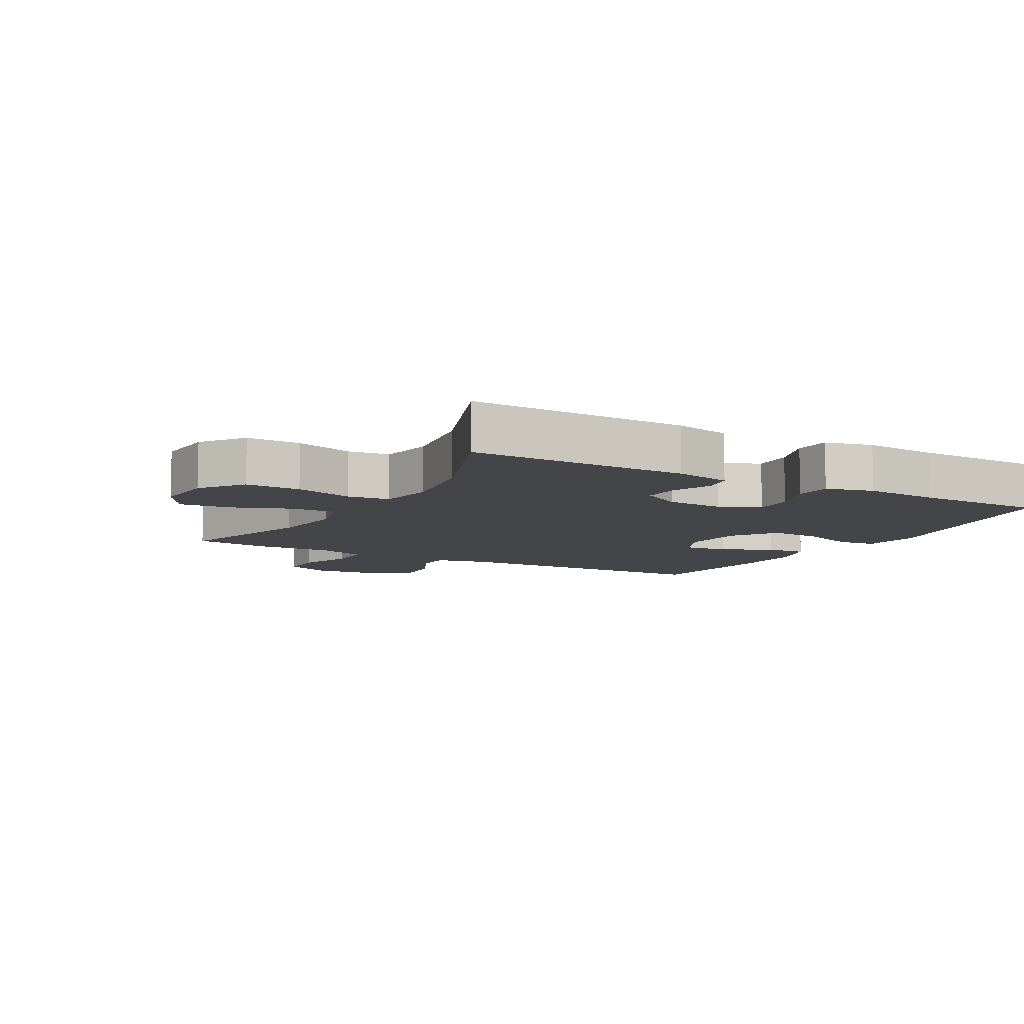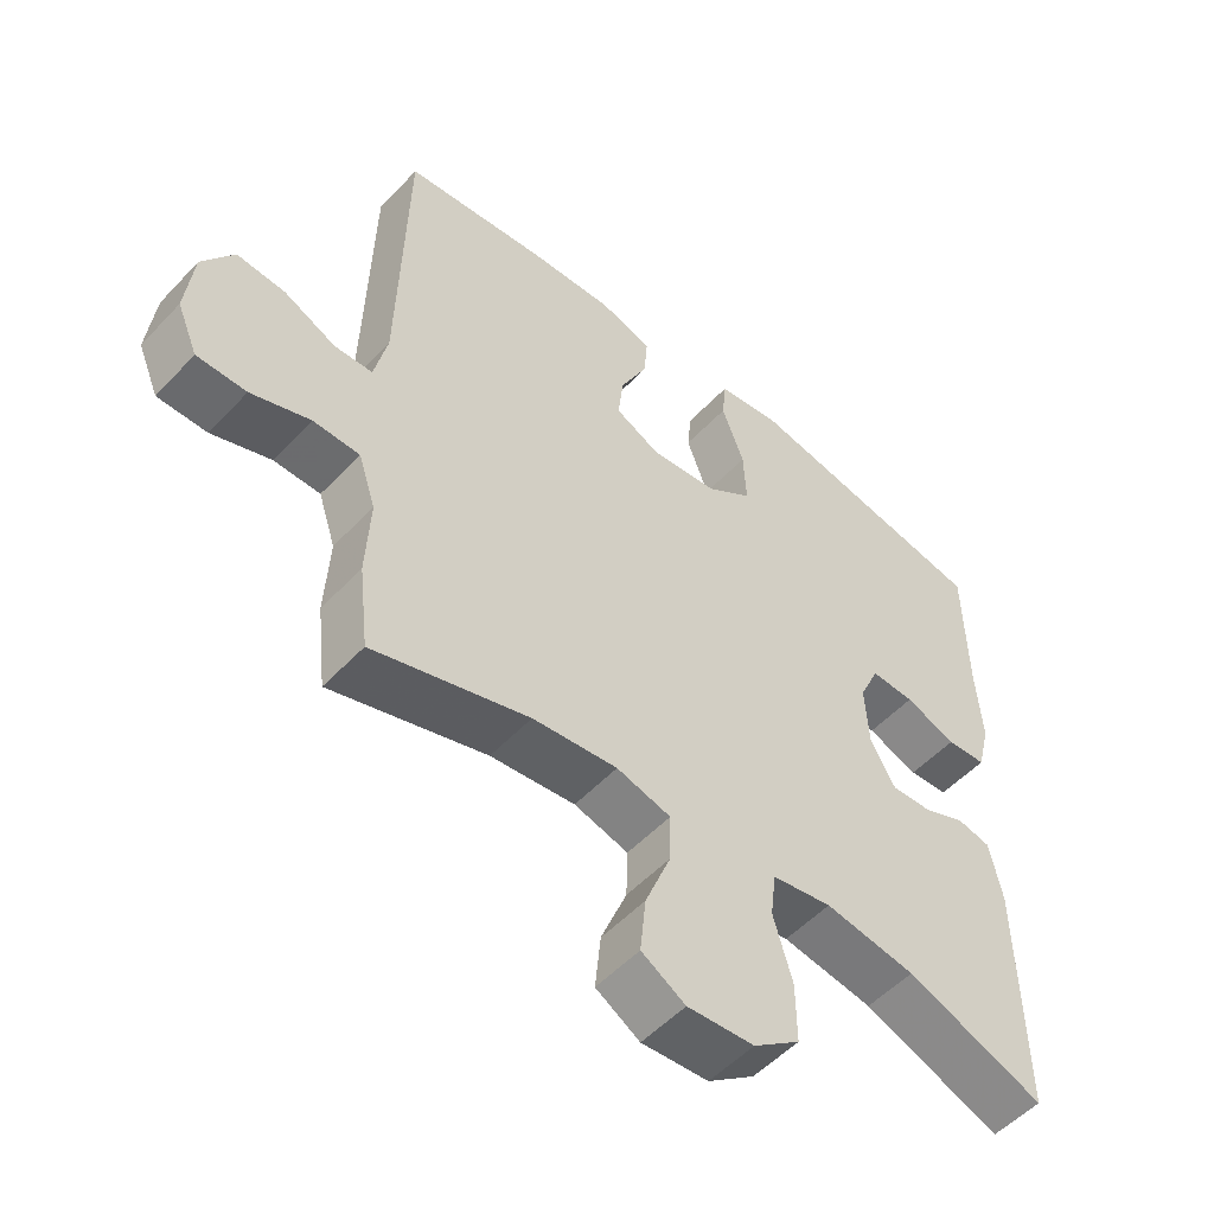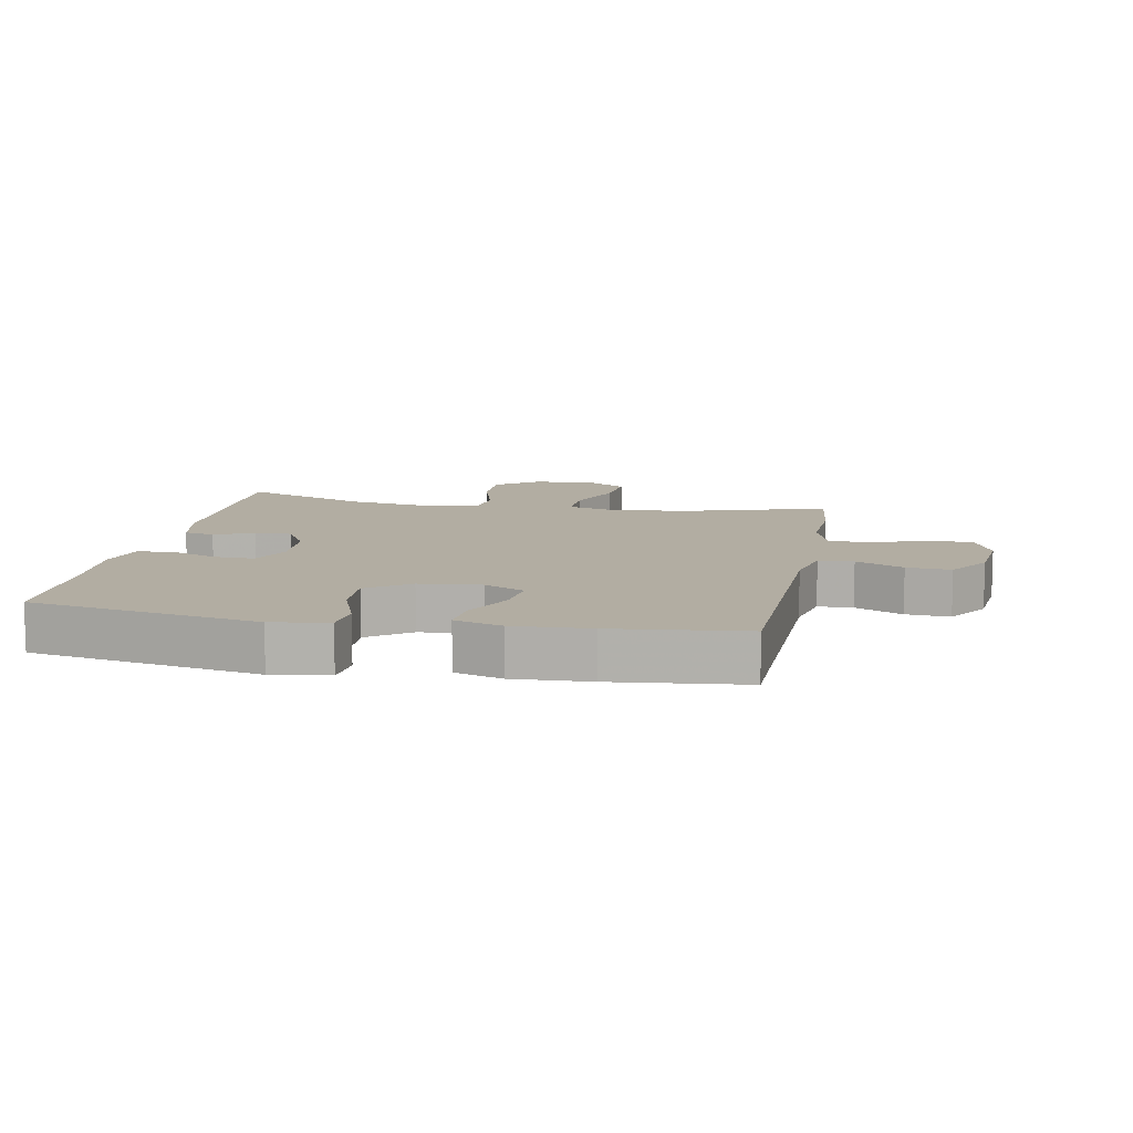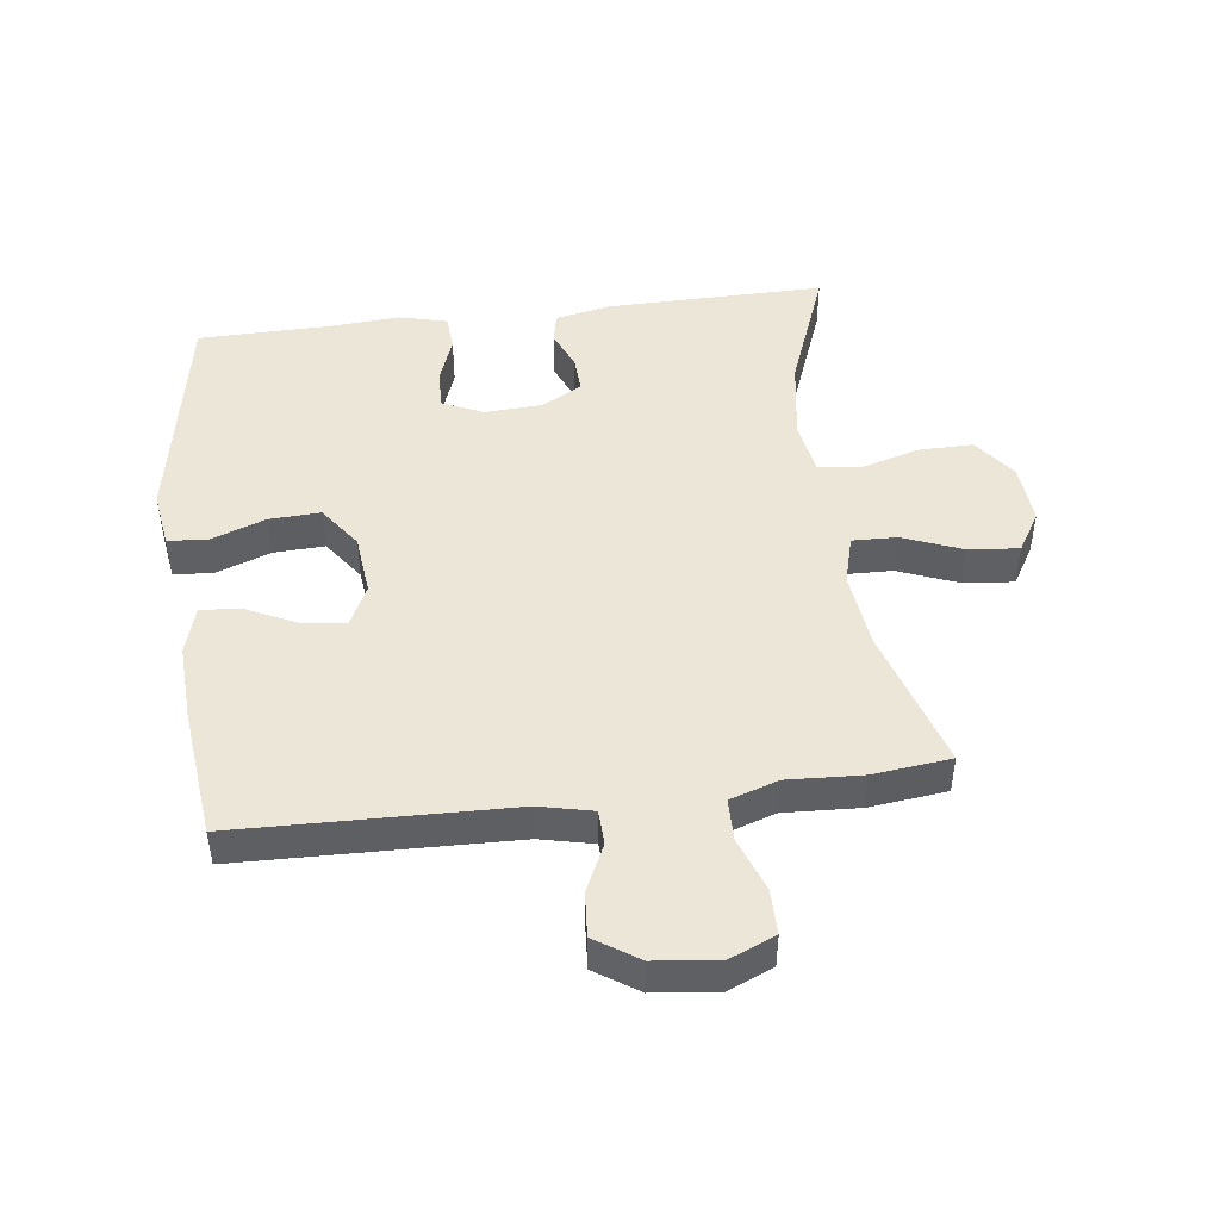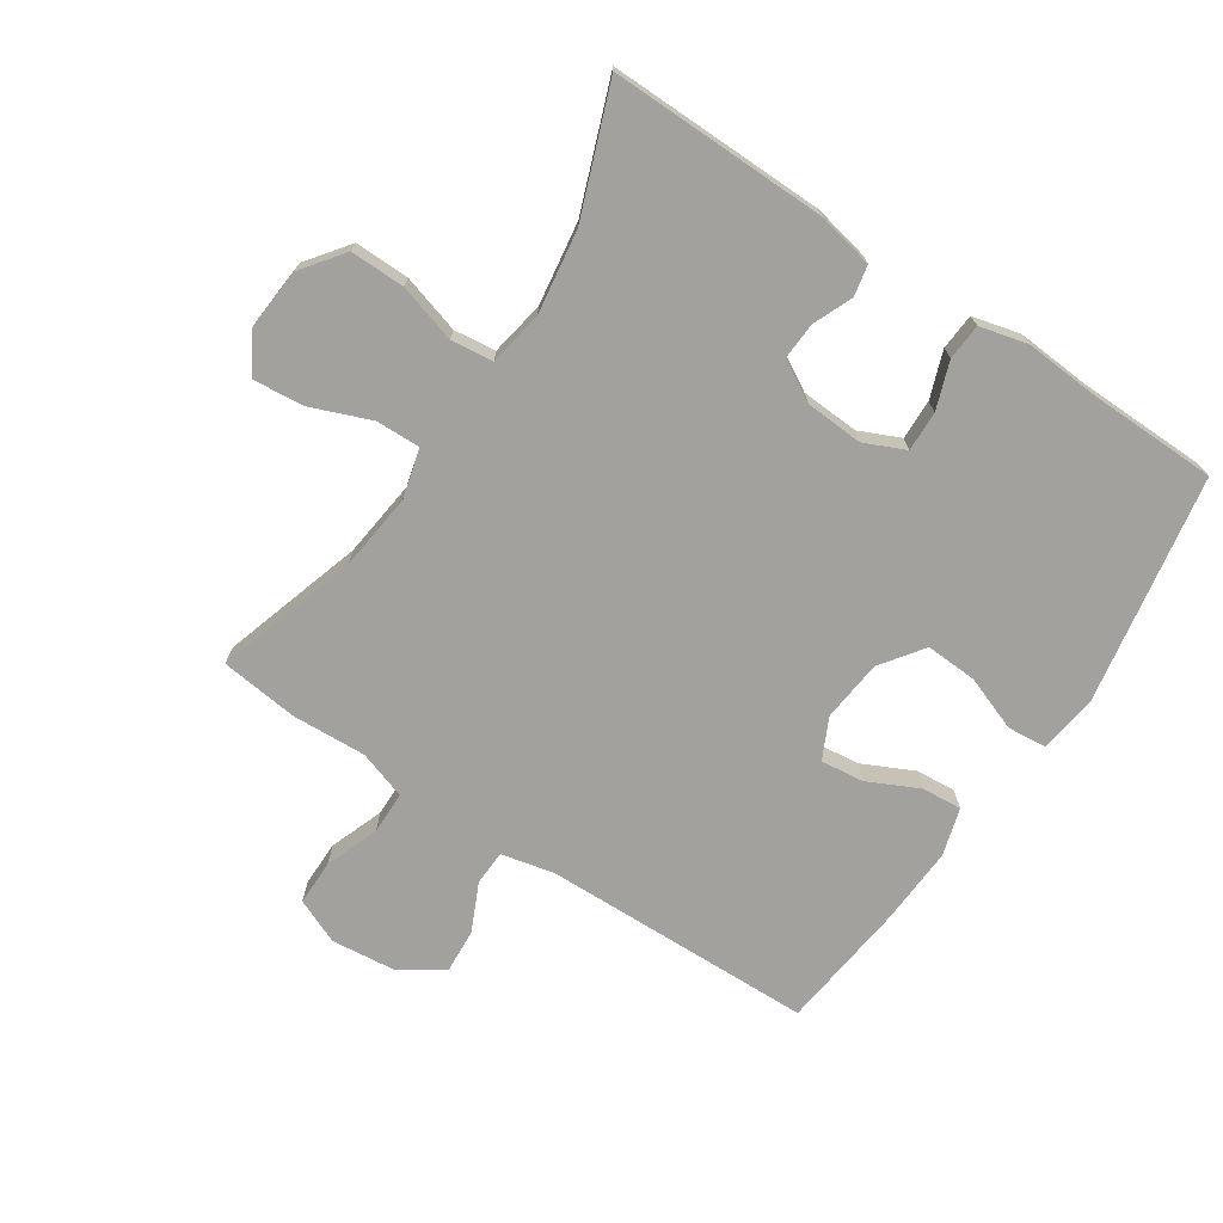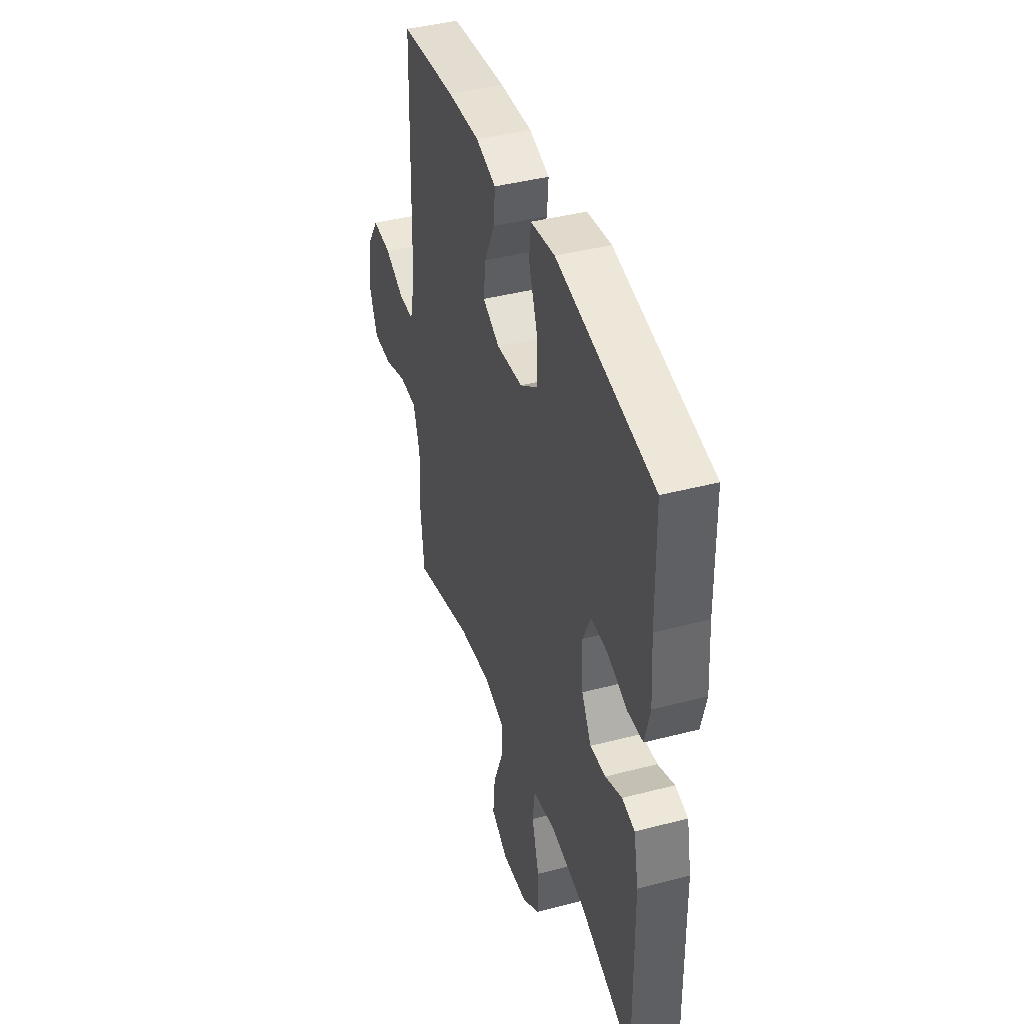
<metadata>
{"format":"obj","ext":"obj","renderer":"f3d","projection":"perspective","resolution":1024,"background":"white","views":[{"elev":-8.7,"azim":-119.4,"up":"+Y"},{"elev":-53.0,"azim":138.2,"up":"+Z"},{"elev":10.6,"azim":10.8,"up":"+Y"},{"elev":46.6,"azim":82.8,"up":"+Y"},{"elev":-72.0,"azim":-123.7,"up":"+Y"},{"elev":41.8,"azim":-107.4,"up":"+Z"}]}
</metadata>
<code>
v 0.5 0.07 0.5
v 0.511 0.07 0.072
v 0.53 0.07 -0.012
v 0.585 0.07 -0.014
v 0.66 0.07 0.021
v 0.73 0.07 0.026
v 0.775 0.07 -0.042
v 0.786 0.07 -0.143
v 0.756 0.07 -0.214
v 0.685 0.07 -0.214
v 0.6 0.07 -0.183
v 0.533 0.07 -0.184
v 0.508 0.07 -0.26
v 0.514 0.07 -0.378
v 0.5 0.07 -0.5
v 0.276 0.07 -0.432
v 0.154 0.07 -0.418
v 0.076 0.07 -0.439
v 0.078 0.07 -0.509
v 0.115 0.07 -0.602
v 0.123 0.07 -0.682
v 0.06 0.07 -0.72
v -0.036 0.07 -0.713
v -0.103 0.07 -0.663
v -0.102 0.07 -0.577
v -0.075 0.07 -0.485
v -0.083 0.07 -0.419
v -0.169 0.07 -0.404
v -0.3 0.07 -0.424
v -0.5 0.07 -0.5
v -0.496 0.07 -0.157
v -0.478 0.07 -0.069
v -0.43 0.07 -0.059
v -0.368 0.07 -0.085
v -0.31 0.07 -0.088
v -0.274 0.07 -0.025
v -0.269 0.07 0.066
v -0.298 0.07 0.13
v -0.361 0.07 0.128
v -0.435 0.07 0.101
v -0.492 0.07 0.105
v -0.511 0.07 0.18
v -0.503 0.07 0.297
v -0.5 0.07 0.5
v -0.139 0.07 0.565
v -0.049 0.07 0.552
v -0.043 0.07 0.491
v -0.075 0.07 0.404
v -0.079 0.07 0.323
v -0.012 0.07 0.275
v 0.085 0.07 0.265
v 0.149 0.07 0.296
v 0.141 0.07 0.364
v 0.102 0.07 0.444
v 0.097 0.07 0.507
v 0.172 0.07 0.529
v 0.293 0.07 0.523
v 0.5 0 0.5
v 0.511 0 0.072
v 0.53 0 -0.012
v 0.585 0 -0.014
v 0.66 0 0.021
v 0.73 0 0.026
v 0.775 0 -0.042
v 0.786 0 -0.143
v 0.756 0 -0.214
v 0.685 0 -0.214
v 0.6 0 -0.183
v 0.533 0 -0.184
v 0.508 0 -0.26
v 0.514 0 -0.378
v 0.5 0 -0.5
v 0.276 0 -0.432
v 0.154 0 -0.418
v 0.076 0 -0.439
v 0.078 0 -0.509
v 0.115 0 -0.602
v 0.123 0 -0.682
v 0.06 0 -0.72
v -0.036 0 -0.713
v -0.103 0 -0.663
v -0.102 0 -0.577
v -0.075 0 -0.485
v -0.083 0 -0.419
v -0.169 0 -0.404
v -0.3 0 -0.424
v -0.5 0 -0.5
v -0.496 0 -0.157
v -0.478 0 -0.069
v -0.43 0 -0.059
v -0.368 0 -0.085
v -0.31 0 -0.088
v -0.274 0 -0.025
v -0.269 0 0.066
v -0.298 0 0.13
v -0.361 0 0.128
v -0.435 0 0.101
v -0.492 0 0.105
v -0.511 0 0.18
v -0.503 0 0.297
v -0.5 0 0.5
v -0.139 0 0.565
v -0.049 0 0.552
v -0.043 0 0.491
v -0.075 0 0.404
v -0.079 0 0.323
v -0.012 0 0.275
v 0.085 0 0.265
v 0.149 0 0.296
v 0.141 0 0.364
v 0.102 0 0.444
v 0.097 0 0.507
v 0.172 0 0.529
v 0.293 0 0.523
f 56 57 1 2
f 53 54 55 56
f 52 53 56 2
f 51 52 2 3
f 50 51 3
f 45 46 47 48
f 43 44 45 48
f 43 48 49
f 42 43 49 50
f 39 40 41 42
f 38 39 42 50
f 31 32 33 34
f 29 30 31 34
f 28 29 34 35
f 27 28 35 36
f 23 24 25 26
f 23 26 27
f 22 23 27
f 19 20 21 22
f 18 19 22 27
f 17 18 27 36
f 13 14 15 16
f 12 13 16 17
f 8 9 10 11
f 8 11 12
f 7 8 12
f 4 5 6 7
f 3 4 7 12
f 37 38 50 3
f 17 36 37
f 3 12 17 37
f 59 58 114 113
f 113 112 111 110
f 59 113 110 109
f 60 59 109 108
f 60 108 107
f 105 104 103 102
f 105 102 101 100
f 106 105 100
f 107 106 100 99
f 99 98 97 96
f 107 99 96 95
f 91 90 89 88
f 91 88 87 86
f 92 91 86 85
f 93 92 85 84
f 83 82 81 80
f 84 83 80
f 84 80 79
f 79 78 77 76
f 84 79 76 75
f 93 84 75 74
f 73 72 71 70
f 74 73 70 69
f 68 67 66 65
f 69 68 65
f 69 65 64
f 64 63 62 61
f 69 64 61 60
f 60 107 95 94
f 94 93 74
f 94 74 69 60
f 1 58 59 2
f 2 59 60 3
f 3 60 61 4
f 4 61 62 5
f 5 62 63 6
f 6 63 64 7
f 7 64 65 8
f 8 65 66 9
f 9 66 67 10
f 10 67 68 11
f 11 68 69 12
f 12 69 70 13
f 13 70 71 14
f 14 71 72 15
f 15 72 73 16
f 16 73 74 17
f 17 74 75 18
f 18 75 76 19
f 19 76 77 20
f 20 77 78 21
f 21 78 79 22
f 22 79 80 23
f 23 80 81 24
f 24 81 82 25
f 25 82 83 26
f 26 83 84 27
f 27 84 85 28
f 28 85 86 29
f 29 86 87 30
f 30 87 88 31
f 31 88 89 32
f 32 89 90 33
f 33 90 91 34
f 34 91 92 35
f 35 92 93 36
f 36 93 94 37
f 37 94 95 38
f 38 95 96 39
f 39 96 97 40
f 40 97 98 41
f 41 98 99 42
f 42 99 100 43
f 43 100 101 44
f 44 101 102 45
f 45 102 103 46
f 46 103 104 47
f 47 104 105 48
f 48 105 106 49
f 49 106 107 50
f 50 107 108 51
f 51 108 109 52
f 52 109 110 53
f 53 110 111 54
f 54 111 112 55
f 55 112 113 56
f 56 113 114 57
f 57 114 58 1

</code>
